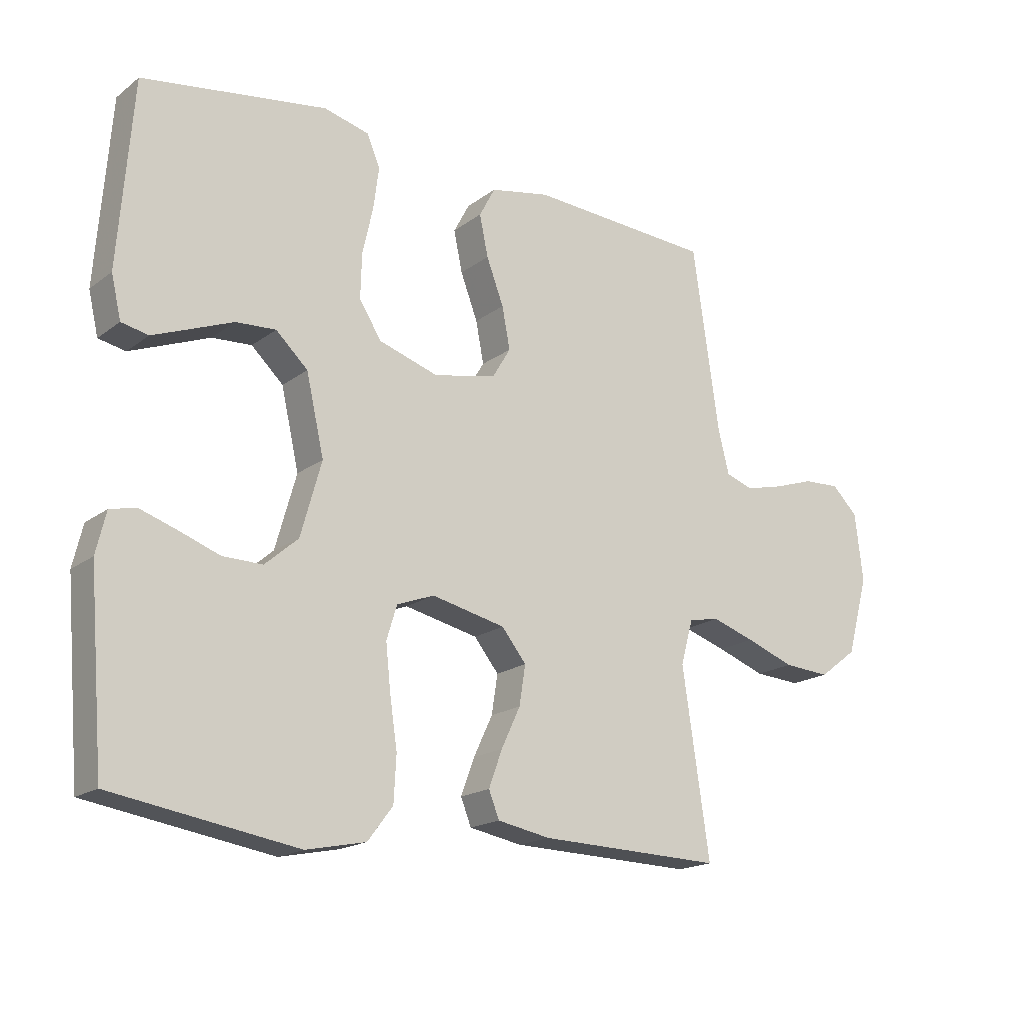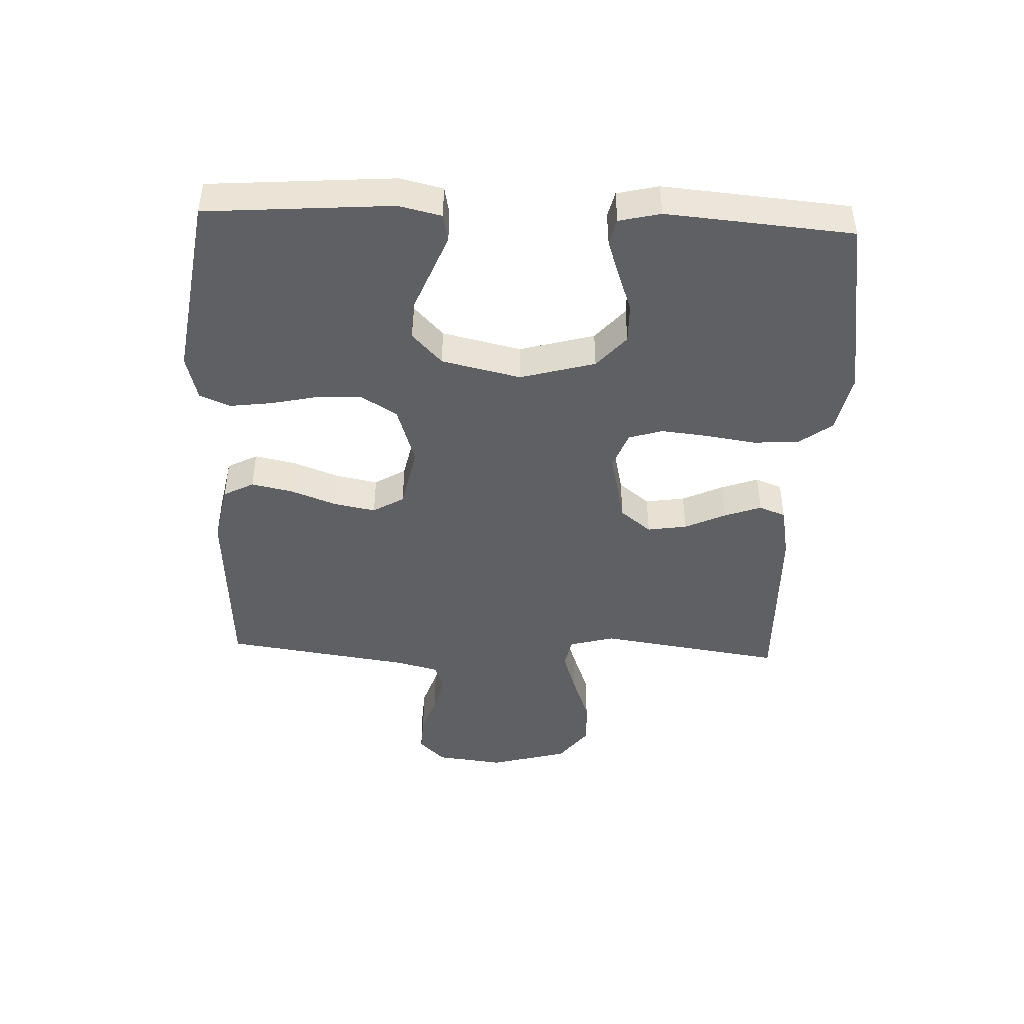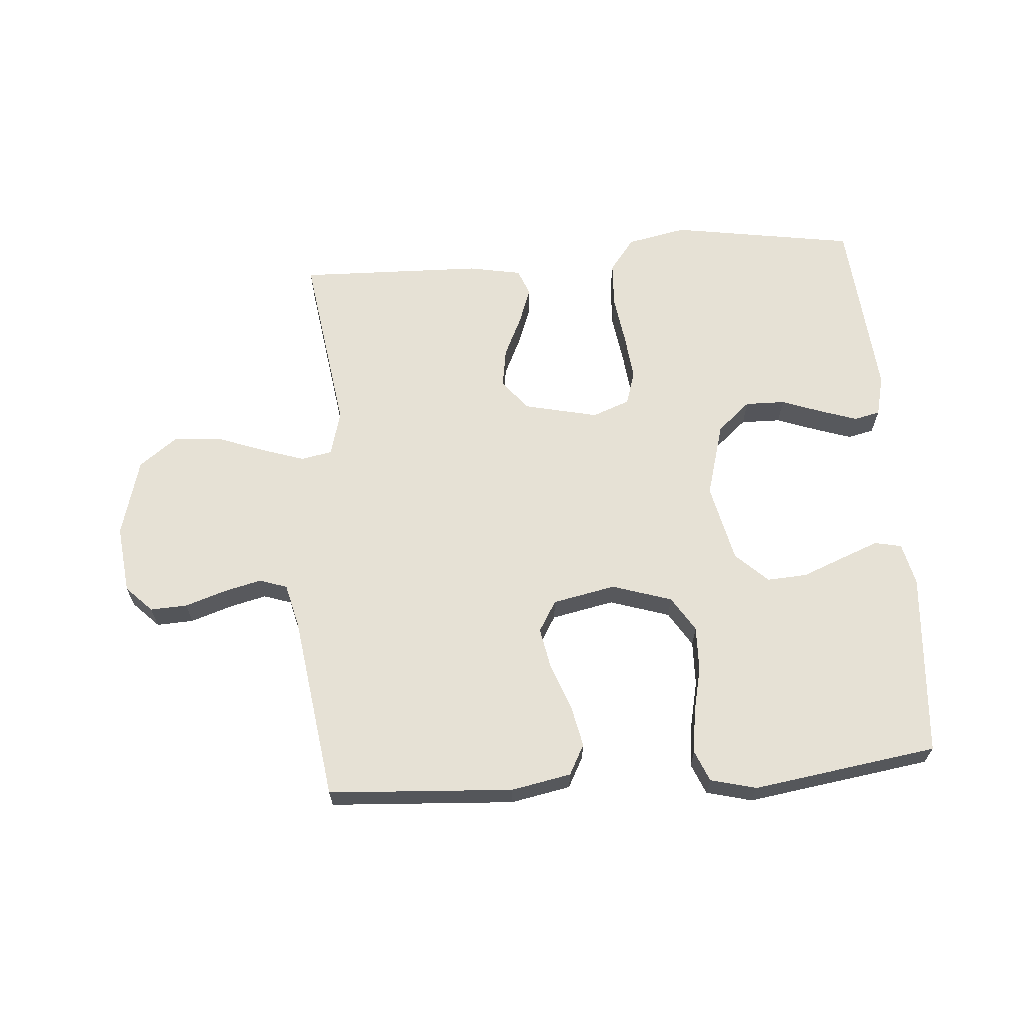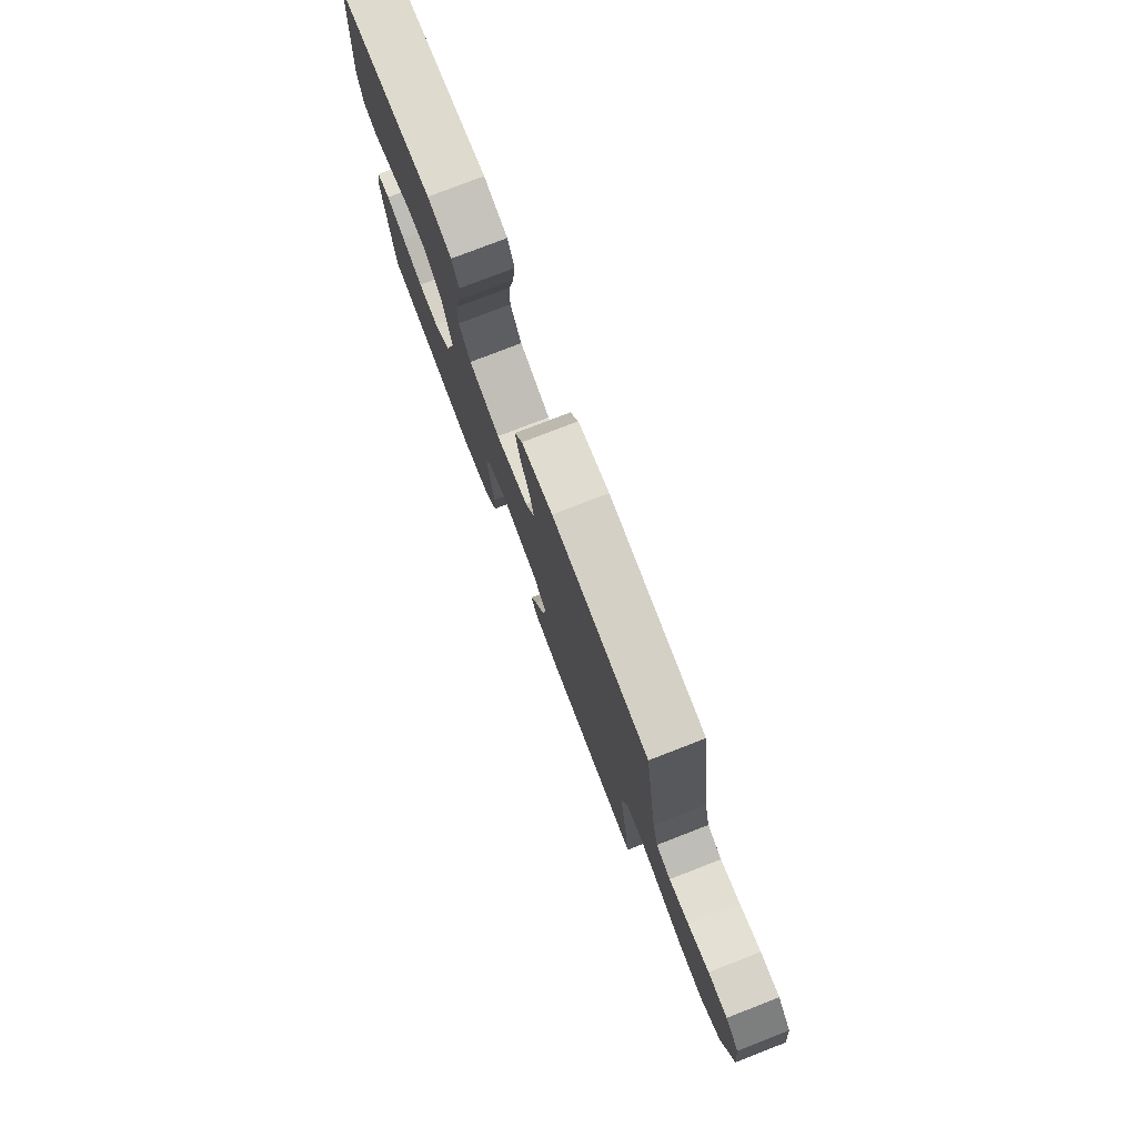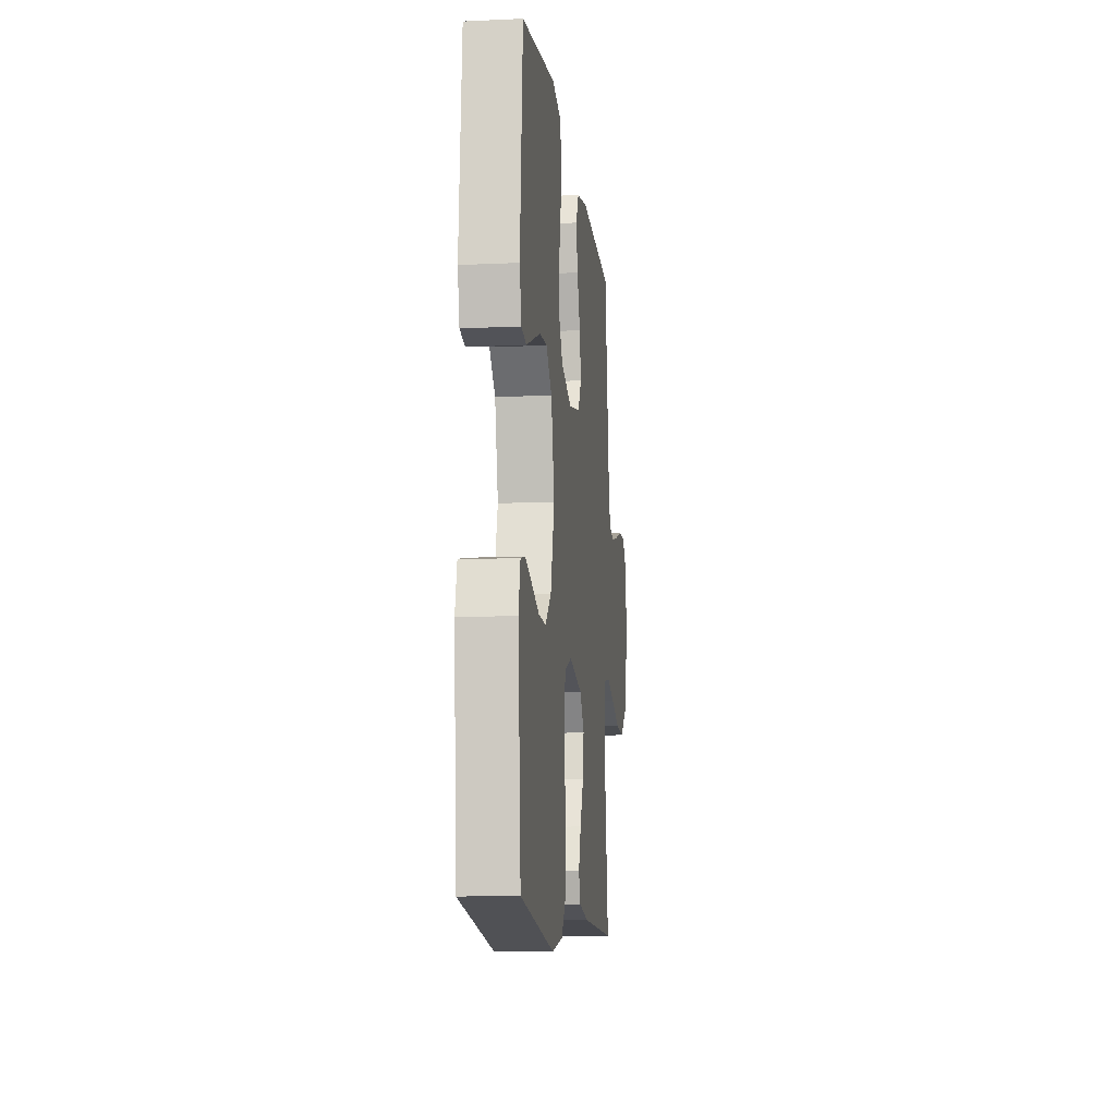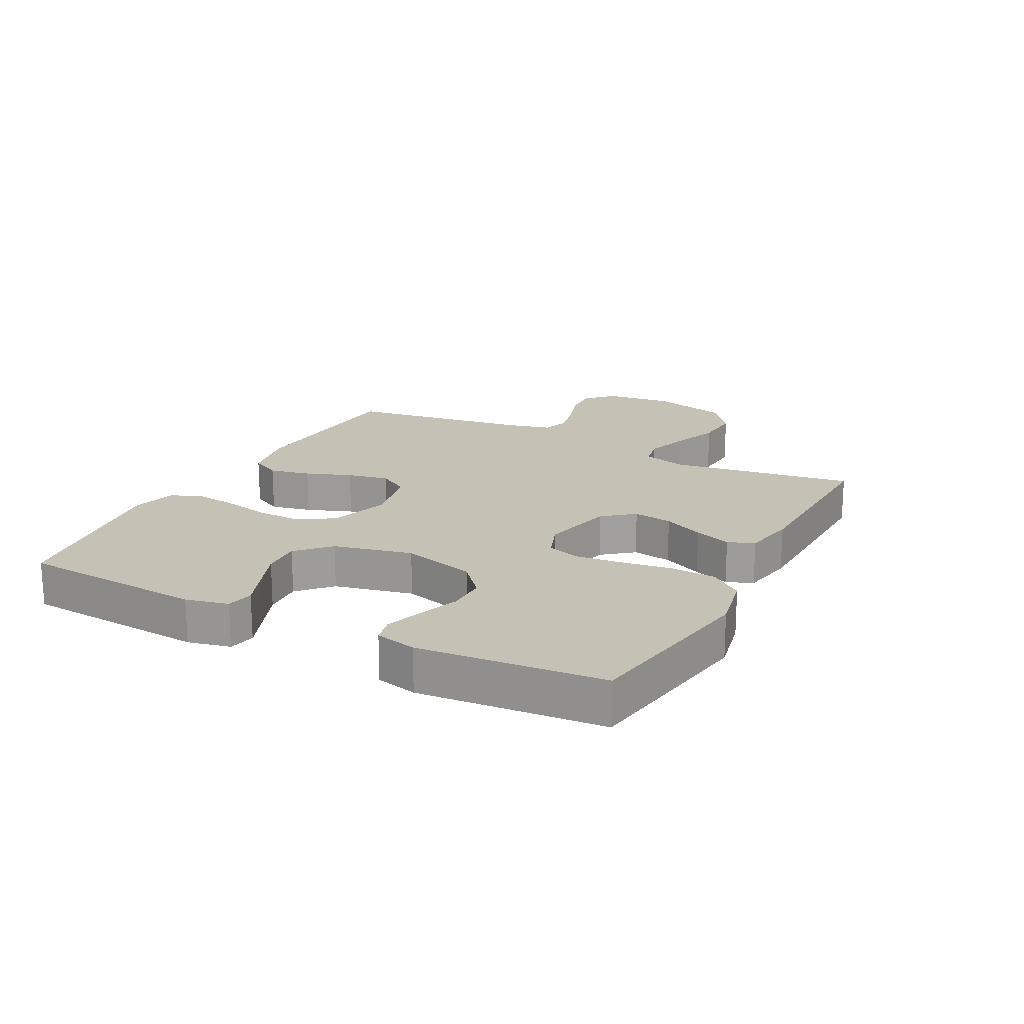
<metadata>
{"format":"obj","ext":"obj","renderer":"f3d","projection":"perspective","resolution":1024,"background":"white","views":[{"elev":-18.0,"azim":144.6,"up":"+Z"},{"elev":-44.5,"azim":87.6,"up":"+Y"},{"elev":64.7,"azim":-4.3,"up":"+Y"},{"elev":77.9,"azim":-111.2,"up":"+Z"},{"elev":-11.1,"azim":96.5,"up":"+Z"},{"elev":18.8,"azim":117.5,"up":"+Y"}]}
</metadata>
<code>
v -0.5 0.07 -0.5
v -0.456 0.07 -0.2
v -0.476 0.07 -0.127
v -0.526 0.07 -0.117
v -0.596 0.07 -0.14
v -0.675 0.07 -0.169
v -0.751 0.07 -0.174
v -0.813 0.07 -0.127
v -0.848 0.07 0
v -0.835 0.07 0.111
v -0.793 0.07 0.153
v -0.733 0.07 0.15
v -0.667 0.07 0.128
v -0.606 0.07 0.113
v -0.561 0.07 0.128
v -0.543 0.07 0.2
v -0.5 0.07 0.5
v -0.2 0.07 0.518
v -0.103 0.07 0.499
v -0.077 0.07 0.45
v -0.091 0.07 0.383
v -0.119 0.07 0.309
v -0.132 0.07 0.241
v -0.102 0.07 0.191
v 0 0.07 0.17
v 0.097 0.07 0.201
v 0.133 0.07 0.258
v 0.131 0.07 0.331
v 0.114 0.07 0.407
v 0.105 0.07 0.476
v 0.126 0.07 0.526
v 0.2 0.07 0.545
v 0.5 0.07 0.5
v 0.523 0.07 0.2
v 0.507 0.07 0.131
v 0.463 0.07 0.122
v 0.402 0.07 0.146
v 0.334 0.07 0.173
v 0.269 0.07 0.177
v 0.217 0.07 0.128
v 0.188 0.07 0
v 0.222 0.07 -0.121
v 0.276 0.07 -0.168
v 0.341 0.07 -0.167
v 0.407 0.07 -0.143
v 0.467 0.07 -0.123
v 0.509 0.07 -0.133
v 0.525 0.07 -0.2
v 0.5 0.07 -0.5
v 0.2 0.07 -0.548
v 0.103 0.07 -0.528
v 0.062 0.07 -0.474
v 0.058 0.07 -0.4
v 0.07 0.07 -0.319
v 0.078 0.07 -0.244
v 0.061 0.07 -0.189
v 0 0.07 -0.166
v -0.12 0.07 -0.193
v -0.16 0.07 -0.243
v -0.15 0.07 -0.307
v -0.119 0.07 -0.373
v -0.097 0.07 -0.433
v -0.114 0.07 -0.476
v -0.2 0.07 -0.492
v -0.5 0 -0.5
v -0.456 0 -0.2
v -0.476 0 -0.127
v -0.526 0 -0.117
v -0.596 0 -0.14
v -0.675 0 -0.169
v -0.751 0 -0.174
v -0.813 0 -0.127
v -0.848 0 0
v -0.835 0 0.111
v -0.793 0 0.153
v -0.733 0 0.15
v -0.667 0 0.128
v -0.606 0 0.113
v -0.561 0 0.128
v -0.543 0 0.2
v -0.5 0 0.5
v -0.2 0 0.518
v -0.103 0 0.499
v -0.077 0 0.45
v -0.091 0 0.383
v -0.119 0 0.309
v -0.132 0 0.241
v -0.102 0 0.191
v 0 0 0.17
v 0.097 0 0.201
v 0.133 0 0.258
v 0.131 0 0.331
v 0.114 0 0.407
v 0.105 0 0.476
v 0.126 0 0.526
v 0.2 0 0.545
v 0.5 0 0.5
v 0.523 0 0.2
v 0.507 0 0.131
v 0.463 0 0.122
v 0.402 0 0.146
v 0.334 0 0.173
v 0.269 0 0.177
v 0.217 0 0.128
v 0.188 0 0
v 0.222 0 -0.121
v 0.276 0 -0.168
v 0.341 0 -0.167
v 0.407 0 -0.143
v 0.467 0 -0.123
v 0.509 0 -0.133
v 0.525 0 -0.2
v 0.5 0 -0.5
v 0.2 0 -0.548
v 0.103 0 -0.528
v 0.062 0 -0.474
v 0.058 0 -0.4
v 0.07 0 -0.319
v 0.078 0 -0.244
v 0.061 0 -0.189
v 0 0 -0.166
v -0.12 0 -0.193
v -0.16 0 -0.243
v -0.15 0 -0.307
v -0.119 0 -0.373
v -0.097 0 -0.433
v -0.114 0 -0.476
v -0.2 0 -0.492
f 64 1 2
f 63 64 2
f 62 63 2
f 61 62 2
f 60 61 2
f 59 60 2 3
f 58 59 3
f 57 58 3 4
f 52 53 54
f 51 52 54
f 50 51 54
f 49 50 54
f 48 49 54
f 47 48 54
f 46 47 54
f 45 46 54
f 44 45 54
f 43 44 54 55
f 42 43 55 56
f 36 37 38
f 35 36 38
f 34 35 38
f 33 34 38
f 32 33 38
f 31 32 38
f 30 31 38
f 29 30 38
f 28 29 38
f 27 28 38 39
f 26 27 39 40
f 20 21 22
f 19 20 22
f 18 19 22
f 17 18 22
f 16 17 22
f 15 16 22 23
f 14 15 23 24
f 11 12 13
f 10 11 13
f 9 10 13
f 8 9 13
f 7 8 13
f 6 7 13
f 5 6 13
f 4 5 13 14
f 14 24 25
f 4 14 25
f 57 4 25
f 57 25 26
f 56 57 26
f 42 56 26
f 41 42 26
f 26 40 41
f 66 65 128
f 66 128 127
f 66 127 126
f 66 126 125
f 66 125 124
f 67 66 124 123
f 67 123 122
f 68 67 122 121
f 118 117 116
f 118 116 115
f 118 115 114
f 118 114 113
f 118 113 112
f 118 112 111
f 118 111 110
f 118 110 109
f 118 109 108
f 119 118 108 107
f 120 119 107 106
f 102 101 100
f 102 100 99
f 102 99 98
f 102 98 97
f 102 97 96
f 102 96 95
f 102 95 94
f 102 94 93
f 102 93 92
f 103 102 92 91
f 104 103 91 90
f 86 85 84
f 86 84 83
f 86 83 82
f 86 82 81
f 86 81 80
f 87 86 80 79
f 88 87 79 78
f 77 76 75
f 77 75 74
f 77 74 73
f 77 73 72
f 77 72 71
f 77 71 70
f 77 70 69
f 78 77 69 68
f 89 88 78
f 89 78 68
f 89 68 121
f 90 89 121
f 90 121 120
f 90 120 106
f 90 106 105
f 105 104 90
f 1 65 66 2
f 2 66 67 3
f 3 67 68 4
f 4 68 69 5
f 5 69 70 6
f 6 70 71 7
f 7 71 72 8
f 8 72 73 9
f 9 73 74 10
f 10 74 75 11
f 11 75 76 12
f 12 76 77 13
f 13 77 78 14
f 14 78 79 15
f 15 79 80 16
f 16 80 81 17
f 17 81 82 18
f 18 82 83 19
f 19 83 84 20
f 20 84 85 21
f 21 85 86 22
f 22 86 87 23
f 23 87 88 24
f 24 88 89 25
f 25 89 90 26
f 26 90 91 27
f 27 91 92 28
f 28 92 93 29
f 29 93 94 30
f 30 94 95 31
f 31 95 96 32
f 32 96 97 33
f 33 97 98 34
f 34 98 99 35
f 35 99 100 36
f 36 100 101 37
f 37 101 102 38
f 38 102 103 39
f 39 103 104 40
f 40 104 105 41
f 41 105 106 42
f 42 106 107 43
f 43 107 108 44
f 44 108 109 45
f 45 109 110 46
f 46 110 111 47
f 47 111 112 48
f 48 112 113 49
f 49 113 114 50
f 50 114 115 51
f 51 115 116 52
f 52 116 117 53
f 53 117 118 54
f 54 118 119 55
f 55 119 120 56
f 56 120 121 57
f 57 121 122 58
f 58 122 123 59
f 59 123 124 60
f 60 124 125 61
f 61 125 126 62
f 62 126 127 63
f 63 127 128 64
f 64 128 65 1

</code>
